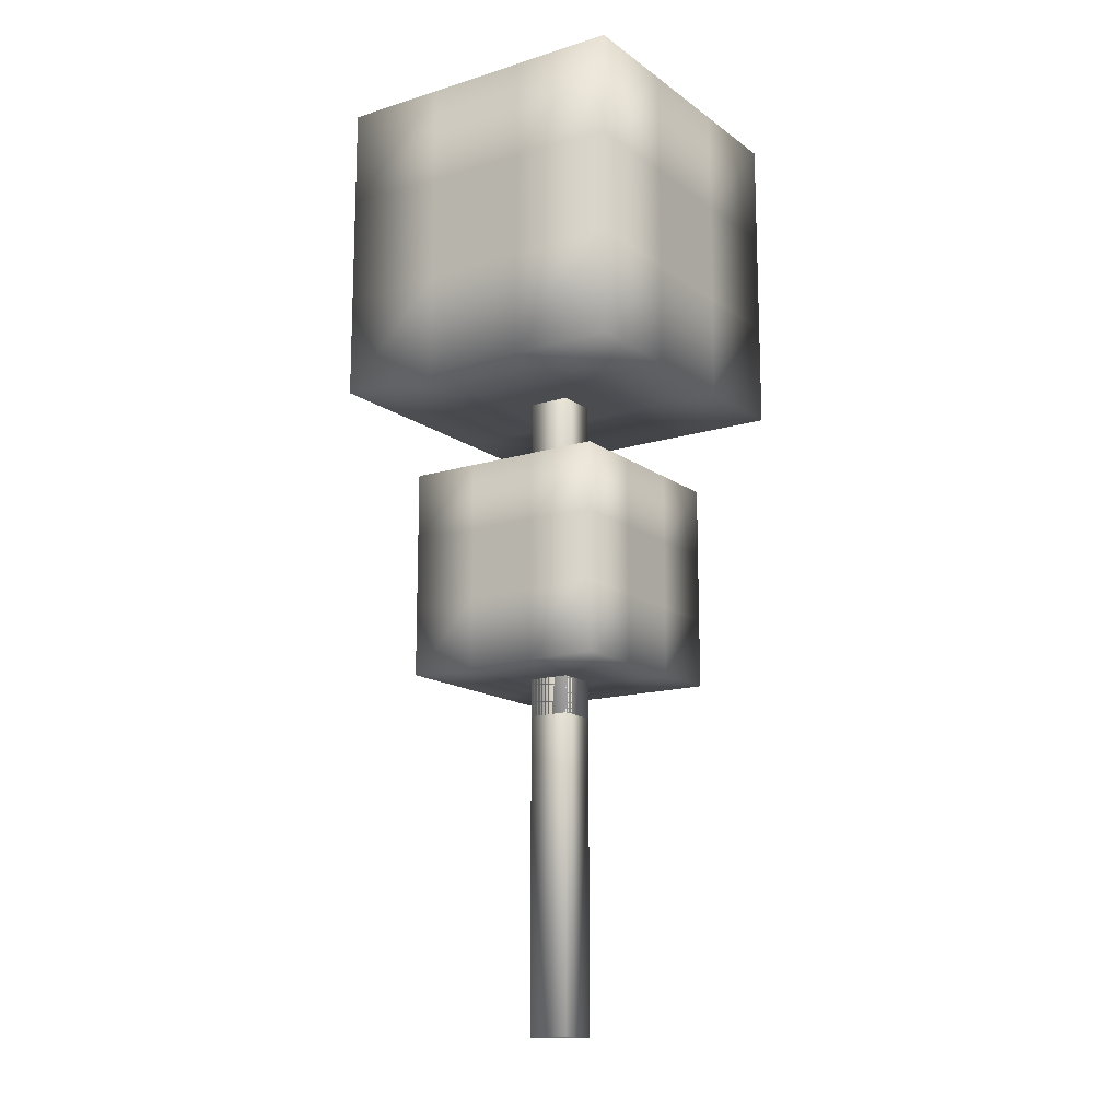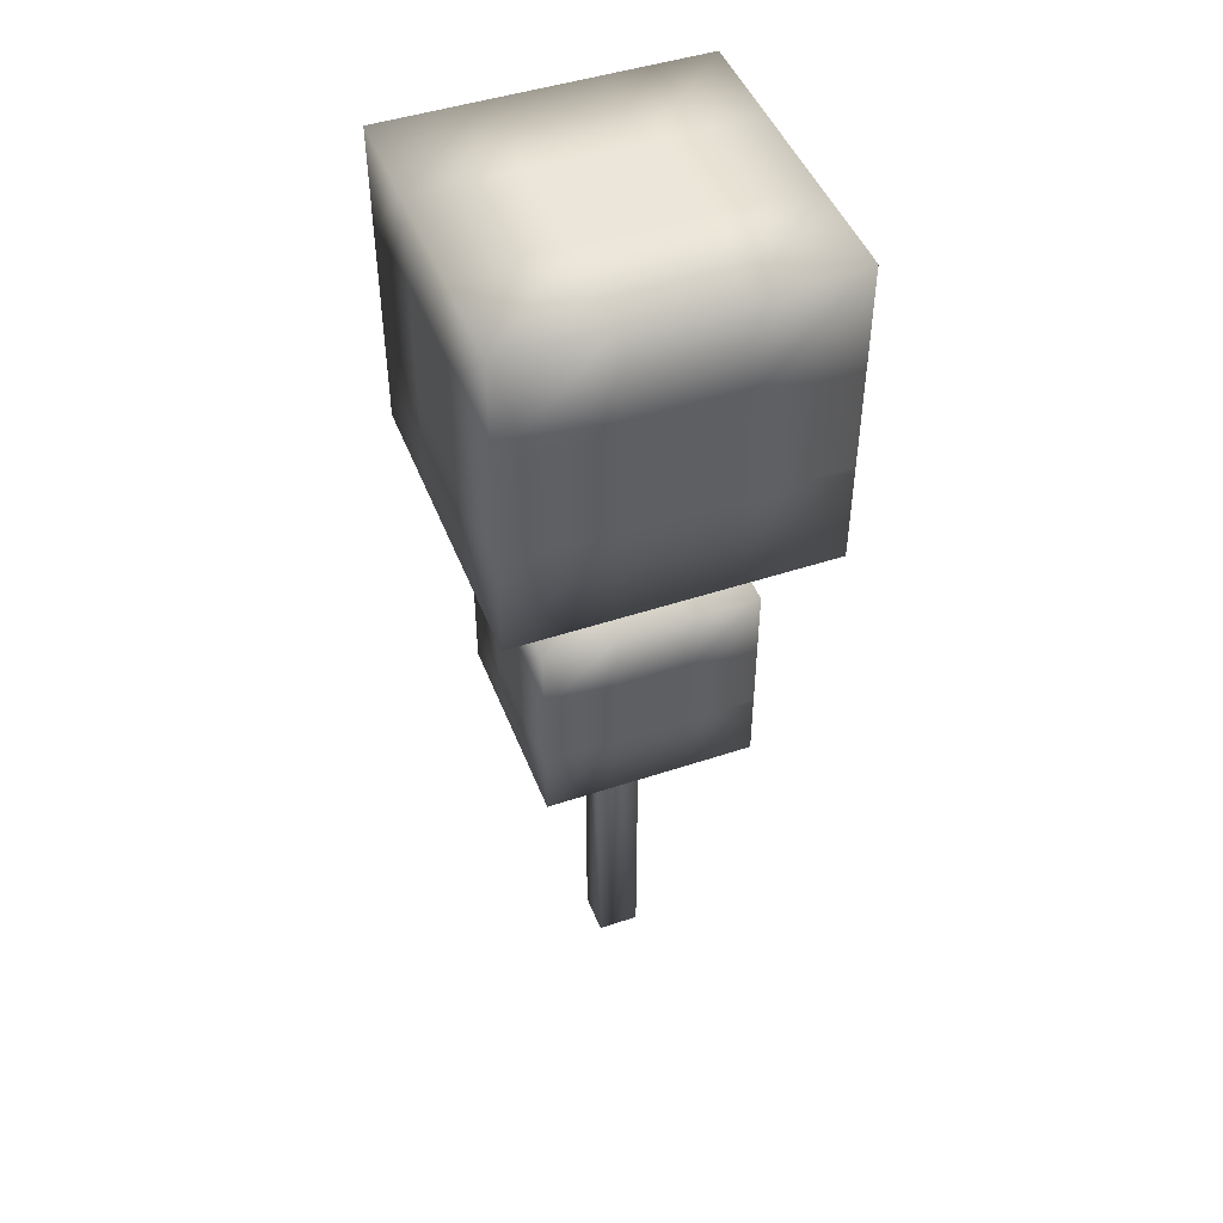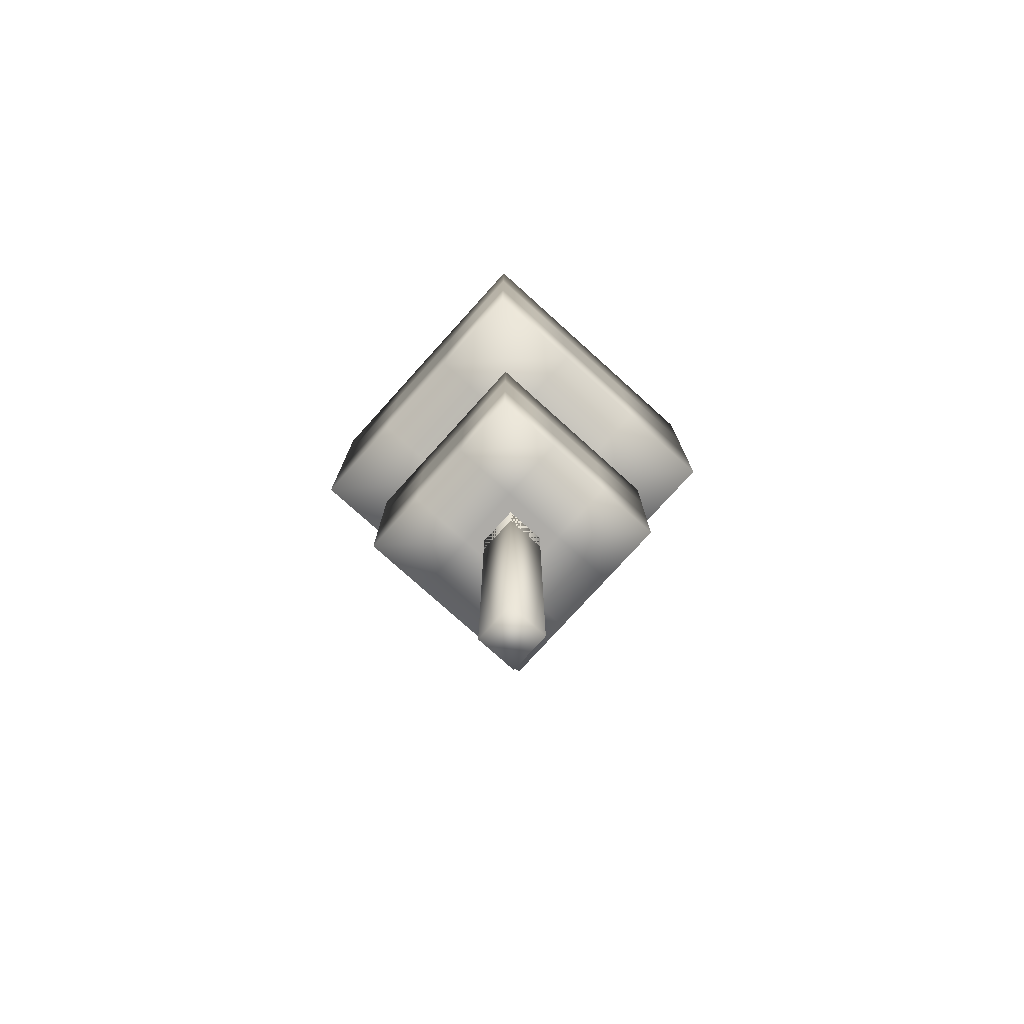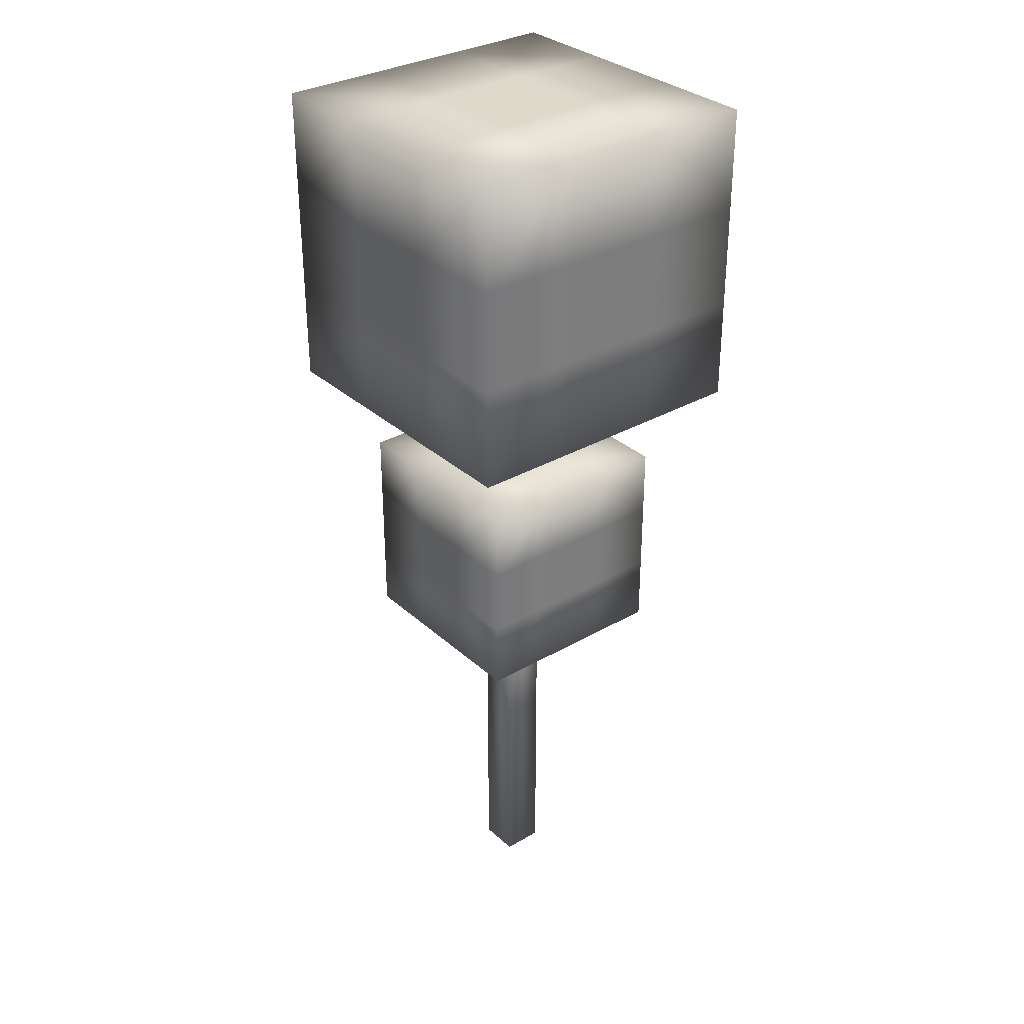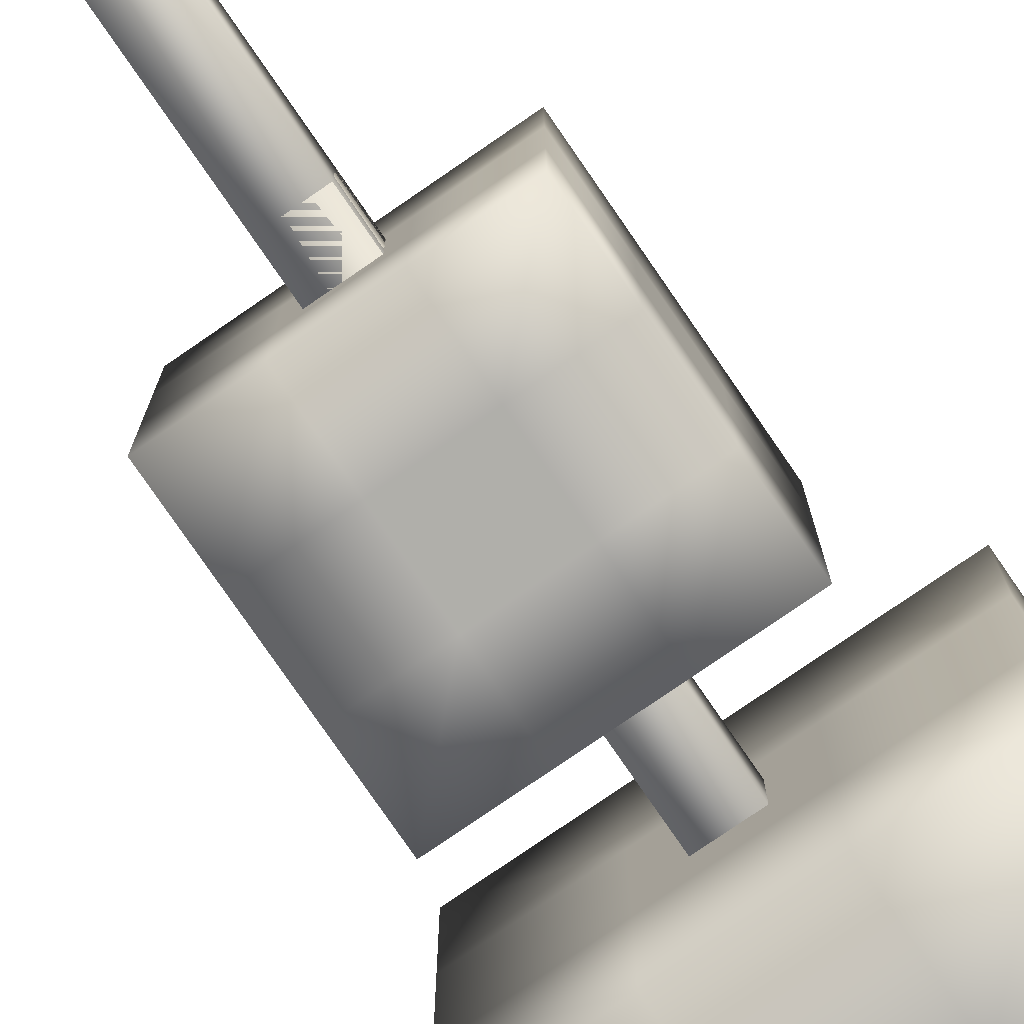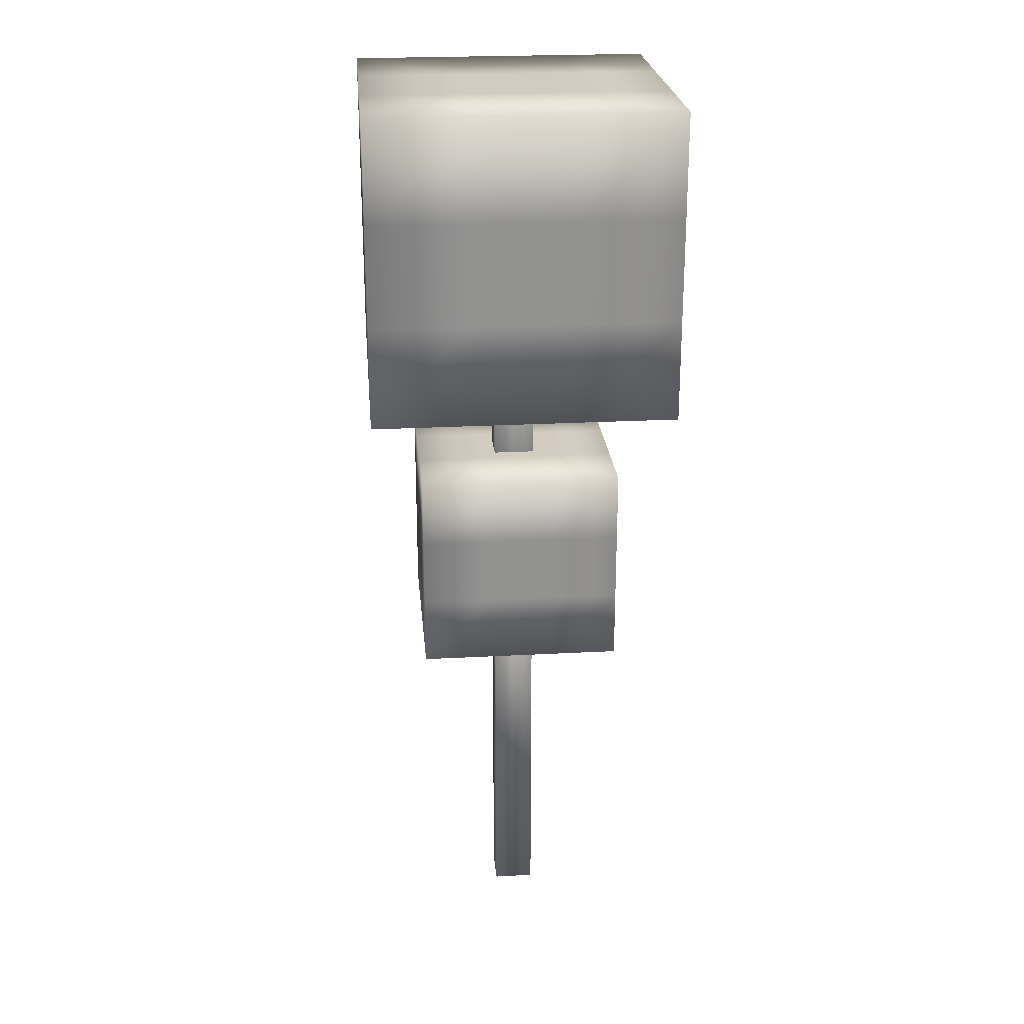
<metadata>
{"format":"obj","ext":"obj","renderer":"f3d","projection":"perspective","resolution":1024,"background":"white","views":[{"elev":-14.7,"azim":-146.3,"up":"+Y"},{"elev":46.8,"azim":159.3,"up":"+Y"},{"elev":-76.8,"azim":47.9,"up":"+Y"},{"elev":32.3,"azim":-128.9,"up":"+Y"},{"elev":-78.0,"azim":34.5,"up":"+Z"},{"elev":24.1,"azim":84.9,"up":"+Y"}]}
</metadata>
<code>
v  -10 0 10
v  -10 0 -10
v  10 0 -10
v  10 0 10
v  -10 250 10
v  10 250 10
v  10 250 -10
v  -10 250 -10
o Box001
g Box001
f 1 2 3 4
f 5 6 7 8
f 1 4 6 5
f 4 3 7 6
f 3 2 8 7
f 2 1 5 8
v  -75 310 75
v  -75 310 25
v  -25 310 25
v  -25 310 75
v  25 310 25
v  25 310 75
v  75 310 25
v  75 310 75
v  -75 310 -25
v  -25 310 -25
v  25 310 -25
v  75 310 -25
v  -75 310 -75
v  -25 310 -75
v  25 310 -75
v  75 310 -75
v  -75 460 75
v  -25 460 75
v  -25 460 25
v  -75 460 25
v  25 460 75
v  25 460 25
v  75 460 75
v  75 460 25
v  -25 460 -25
v  -75 460 -25
v  25 460 -25
v  75 460 -25
v  -25 460 -75
v  -75 460 -75
v  25 460 -75
v  75 460 -75
v  -25 360 75
v  -75 360 75
v  25 360 75
v  75 360 75
v  -25 410 75
v  -75 410 75
v  25 410 75
v  75 410 75
v  75 360 25
v  75 360 -25
v  75 360 -75
v  75 410 25
v  75 410 -25
v  75 410 -75
v  25 360 -75
v  -25 360 -75
v  -75 360 -75
v  25 410 -75
v  -25 410 -75
v  -75 410 -75
v  -75 360 -25
v  -75 360 25
v  -75 410 -25
v  -75 410 25
o Box002
g Box002
f 9 10 11 12
f 12 11 13 14
f 14 13 15 16
f 10 17 18 11
f 11 18 19 13
f 13 19 20 15
f 17 21 22 18
f 18 22 23 19
f 19 23 24 20
f 25 26 27 28
f 26 29 30 27
f 29 31 32 30
f 28 27 33 34
f 27 30 35 33
f 30 32 36 35
f 34 33 37 38
f 33 35 39 37
f 35 36 40 39
f 9 12 41 42
f 12 14 43 41
f 14 16 44 43
f 42 41 45 46
f 41 43 47 45
f 43 44 48 47
f 46 45 26 25
f 45 47 29 26
f 47 48 31 29
f 16 15 49 44
f 15 20 50 49
f 20 24 51 50
f 44 49 52 48
f 49 50 53 52
f 50 51 54 53
f 48 52 32 31
f 52 53 36 32
f 53 54 40 36
f 24 23 55 51
f 23 22 56 55
f 22 21 57 56
f 51 55 58 54
f 55 56 59 58
f 56 57 60 59
f 54 58 39 40
f 58 59 37 39
f 59 60 38 37
f 21 17 61 57
f 17 10 62 61
f 10 9 42 62
f 57 61 63 60
f 61 62 64 63
f 62 42 46 64
f 60 63 34 38
f 63 64 28 34
f 64 46 25 28
v  -10 151.1 10
v  -10 151.1 -10
v  10 151.1 -10
v  10 151.1 10
v  -10 401.1 10
v  10 401.1 10
v  10 401.1 -10
v  -10 401.1 -10
o Box003
g Box003
f 65 66 67 68
f 69 70 71 72
f 65 68 70 69
f 68 67 71 70
f 67 66 72 71
f 66 65 69 72
v  -50 169.2 50
v  -50 169.2 16.67
v  -16.67 169.2 16.67
v  -16.67 169.2 50
v  16.67 169.2 16.67
v  16.67 169.2 50
v  50 169.2 16.67
v  50 169.2 50
v  -50 169.2 -16.67
v  -16.67 169.2 -16.67
v  16.67 169.2 -16.67
v  50 169.2 -16.67
v  -50 169.2 -50
v  -16.67 169.2 -50
v  16.67 169.2 -50
v  50 169.2 -50
v  -50 269.2 50
v  -16.67 269.2 50
v  -16.67 269.2 16.67
v  -50 269.2 16.67
v  16.67 269.2 50
v  16.67 269.2 16.67
v  50 269.2 50
v  50 269.2 16.67
v  -16.67 269.2 -16.67
v  -50 269.2 -16.67
v  16.67 269.2 -16.67
v  50 269.2 -16.67
v  -16.67 269.2 -50
v  -50 269.2 -50
v  16.67 269.2 -50
v  50 269.2 -50
v  -16.67 202.5 50
v  -50 202.5 50
v  16.67 202.5 50
v  50 202.5 50
v  -16.67 235.8 50
v  -50 235.8 50
v  16.67 235.8 50
v  50 235.8 50
v  50 202.5 16.67
v  50 202.5 -16.67
v  50 202.5 -50
v  50 235.8 16.67
v  50 235.8 -16.67
v  50 235.8 -50
v  16.67 202.5 -50
v  -16.67 202.5 -50
v  -50 202.5 -50
v  16.67 235.8 -50
v  -16.67 235.8 -50
v  -50 235.8 -50
v  -50 202.5 -16.67
v  -50 202.5 16.67
v  -50 235.8 -16.67
v  -50 235.8 16.67
o Box004
g Box004
f 73 74 75 76
f 76 75 77 78
f 78 77 79 80
f 74 81 82 75
f 75 82 83 77
f 77 83 84 79
f 81 85 86 82
f 82 86 87 83
f 83 87 88 84
f 89 90 91 92
f 90 93 94 91
f 93 95 96 94
f 92 91 97 98
f 91 94 99 97
f 94 96 100 99
f 98 97 101 102
f 97 99 103 101
f 99 100 104 103
f 73 76 105 106
f 76 78 107 105
f 78 80 108 107
f 106 105 109 110
f 105 107 111 109
f 107 108 112 111
f 110 109 90 89
f 109 111 93 90
f 111 112 95 93
f 80 79 113 108
f 79 84 114 113
f 84 88 115 114
f 108 113 116 112
f 113 114 117 116
f 114 115 118 117
f 112 116 96 95
f 116 117 100 96
f 117 118 104 100
f 88 87 119 115
f 87 86 120 119
f 86 85 121 120
f 115 119 122 118
f 119 120 123 122
f 120 121 124 123
f 118 122 103 104
f 122 123 101 103
f 123 124 102 101
f 85 81 125 121
f 81 74 126 125
f 74 73 106 126
f 121 125 127 124
f 125 126 128 127
f 126 106 110 128
f 124 127 98 102
f 127 128 92 98
f 128 110 89 92

</code>
